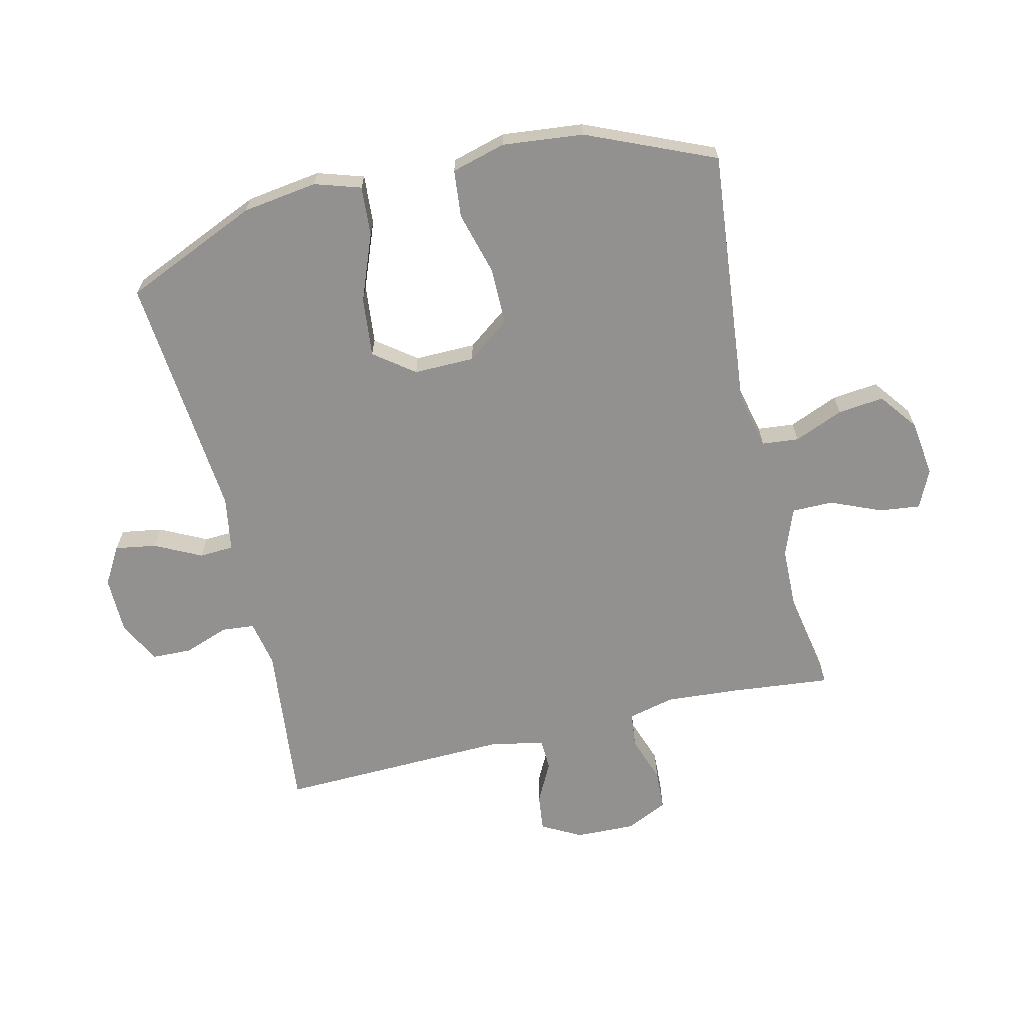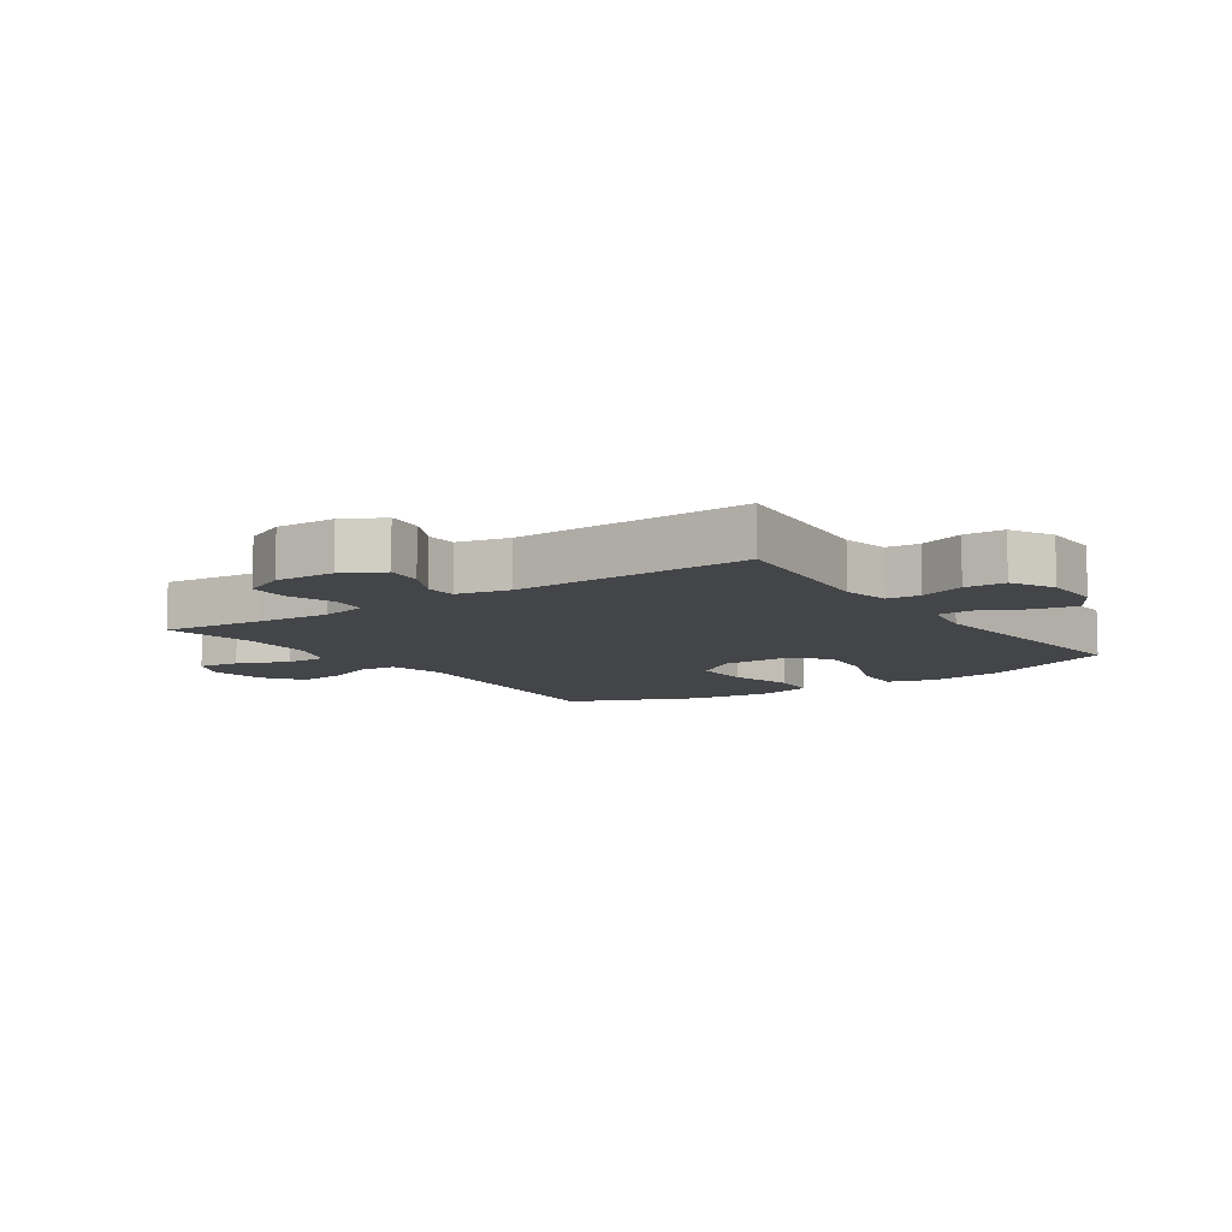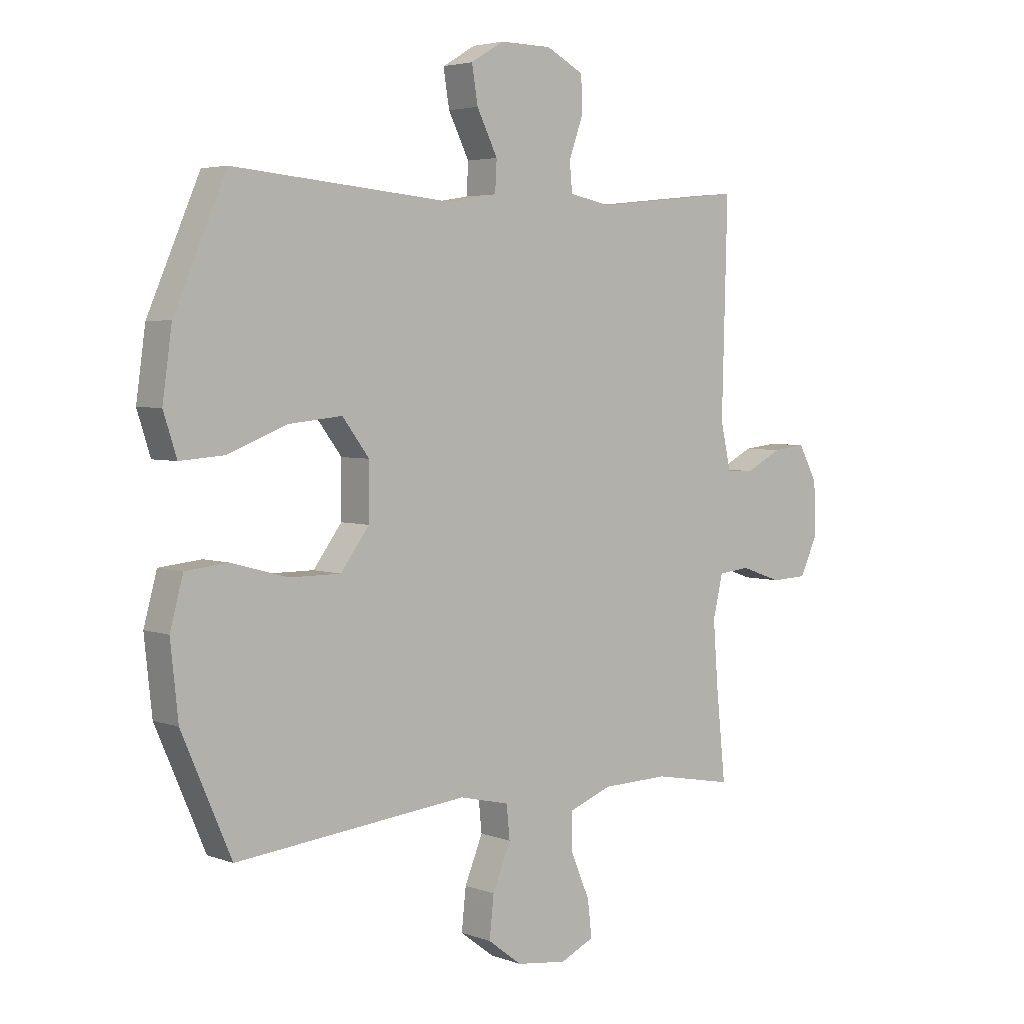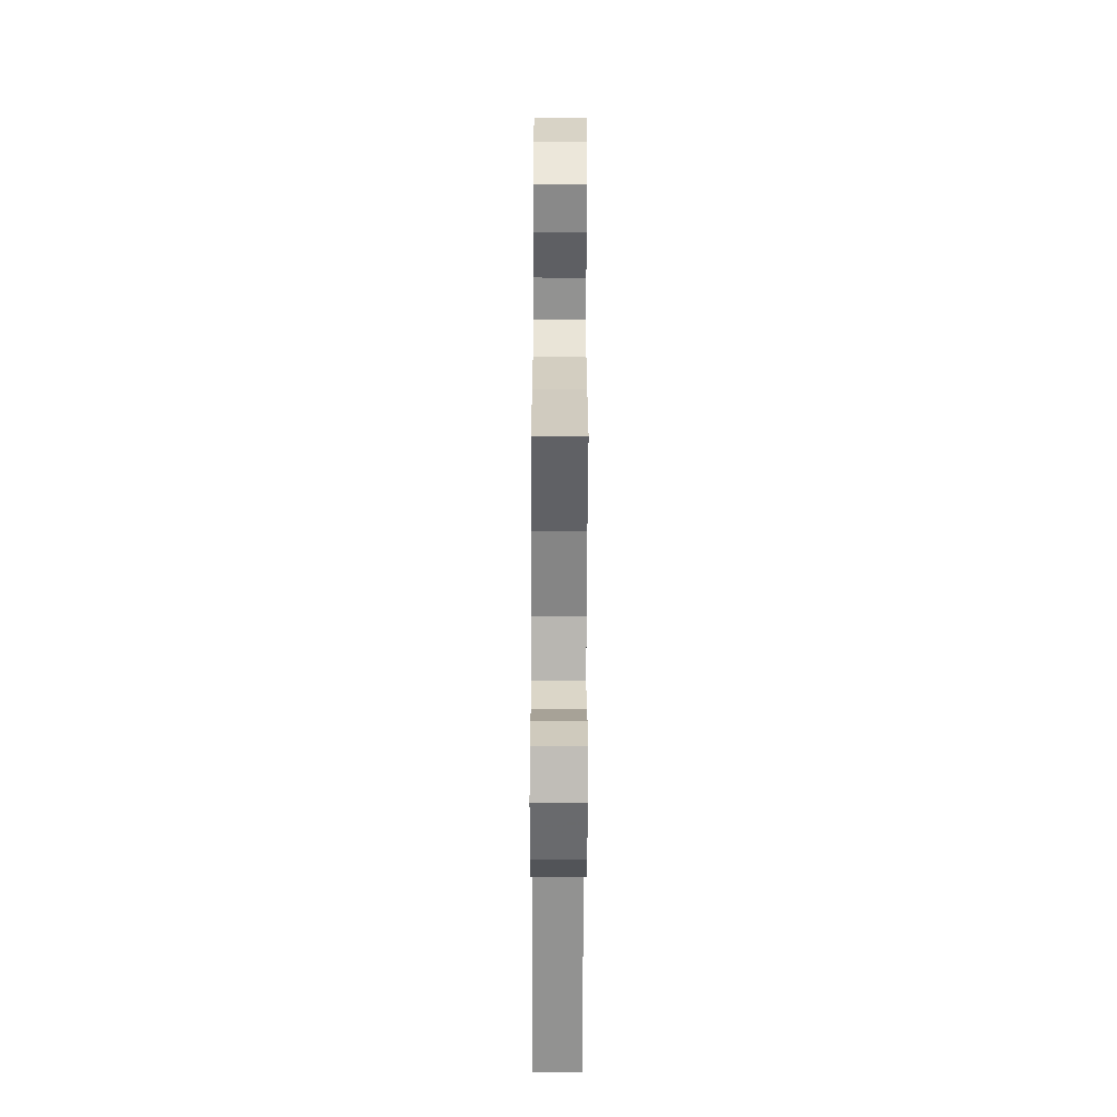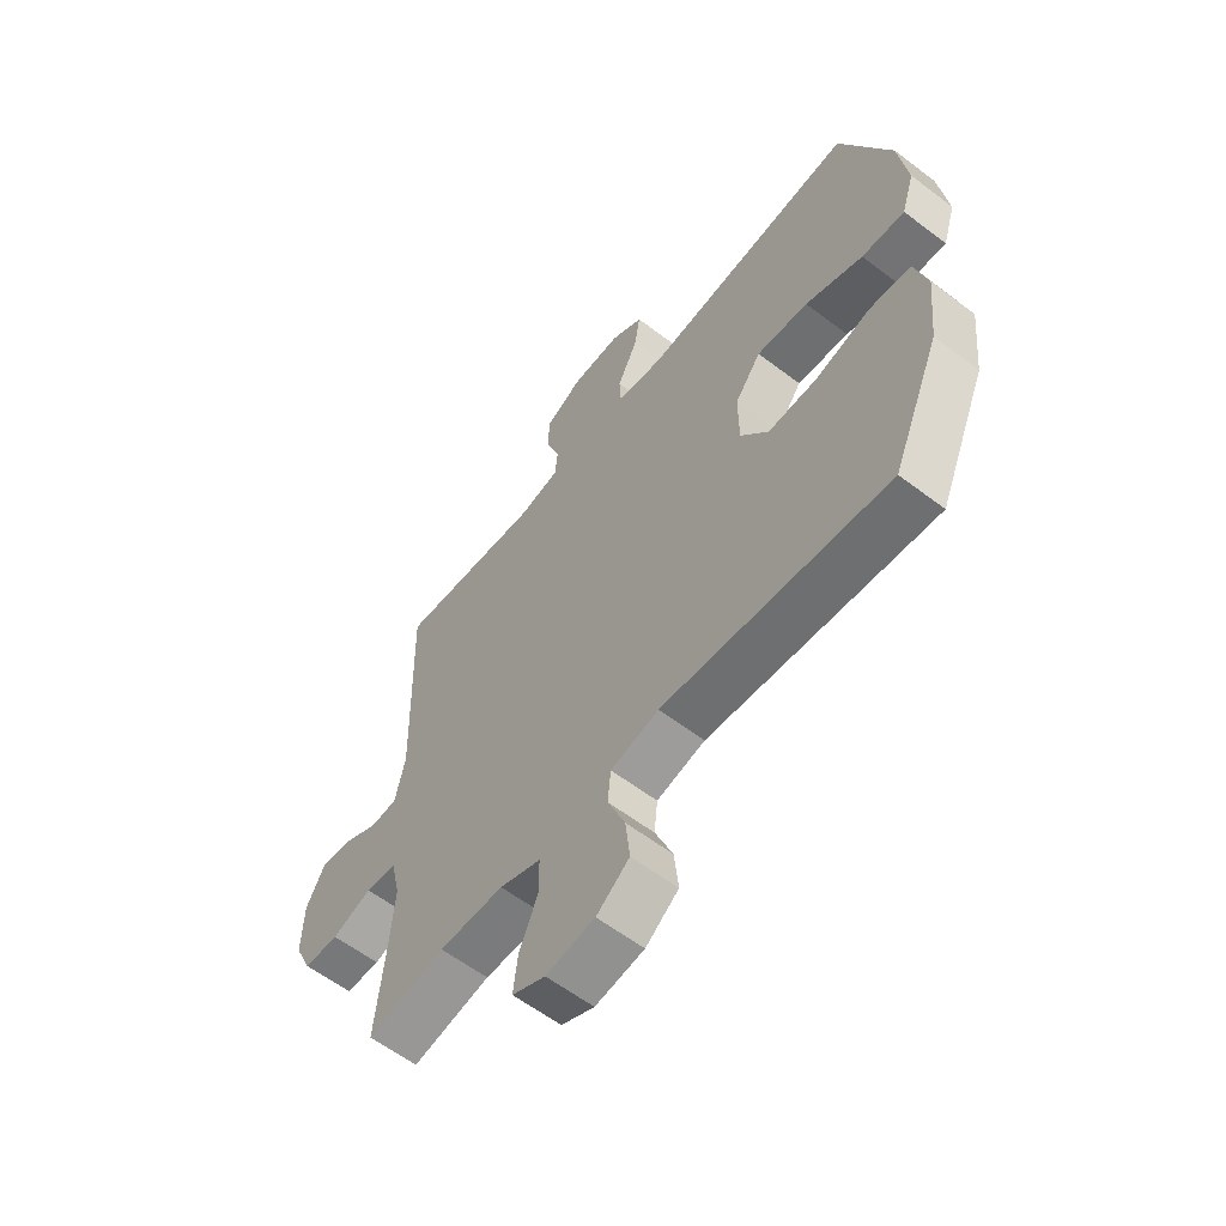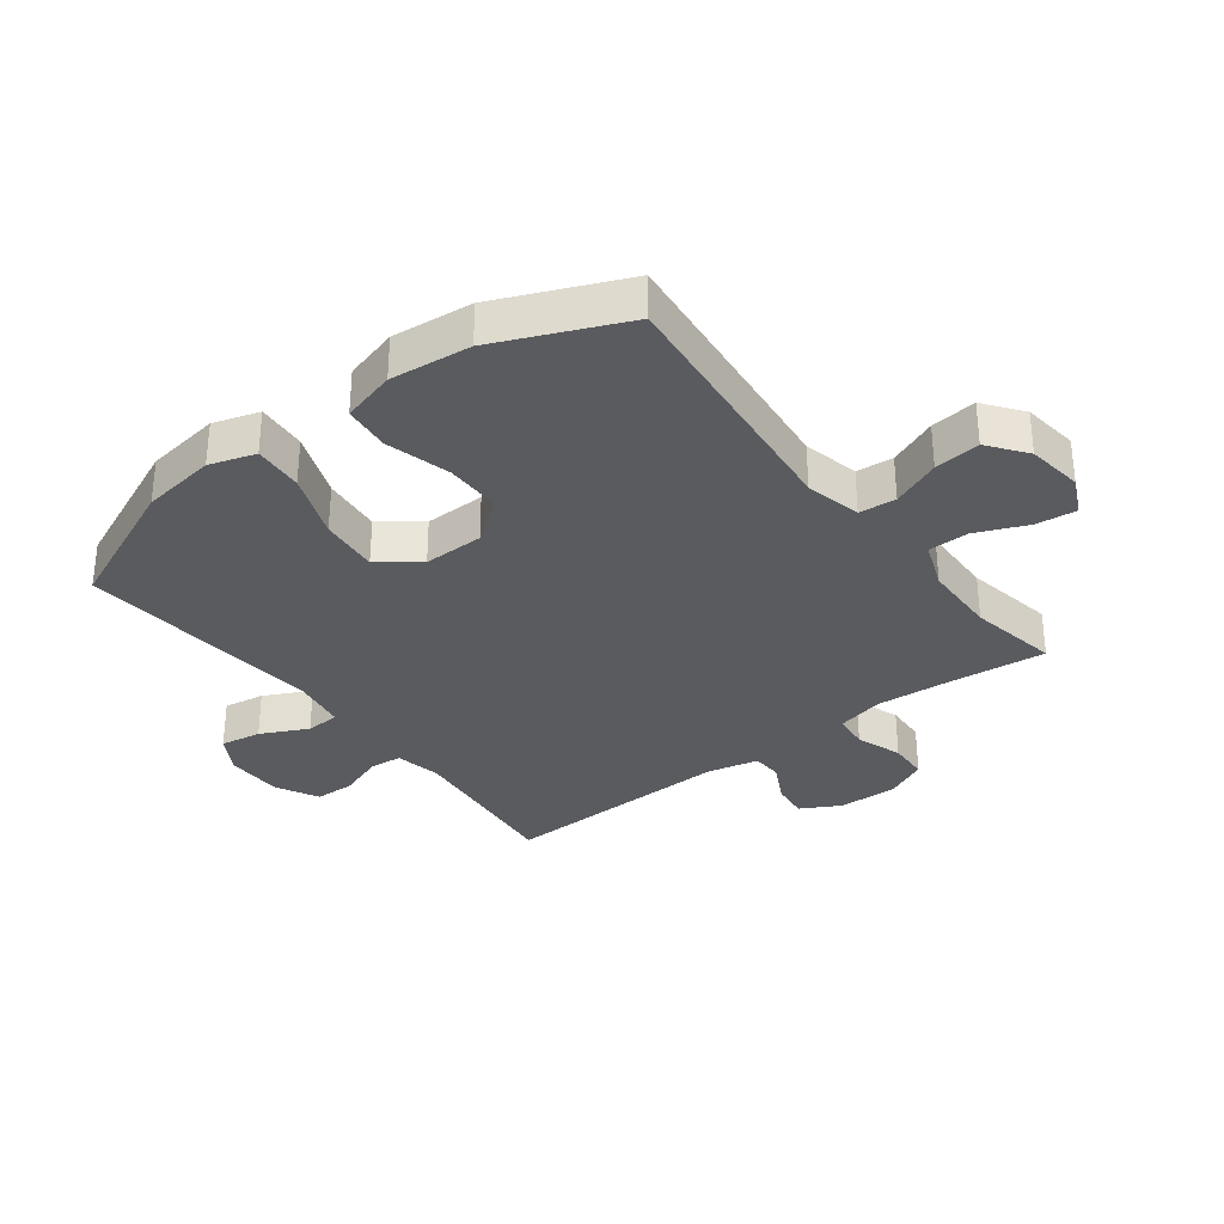
<metadata>
{"format":"obj","ext":"obj","renderer":"f3d","projection":"perspective","resolution":1024,"background":"white","views":[{"elev":-66.1,"azim":103.4,"up":"+Y"},{"elev":-9.1,"azim":-55.3,"up":"+Y"},{"elev":4.0,"azim":139.9,"up":"+Z"},{"elev":-60.4,"azim":-90.2,"up":"+Z"},{"elev":-59.6,"azim":52.0,"up":"+Z"},{"elev":-32.5,"azim":127.4,"up":"+Y"}]}
</metadata>
<code>
v 0.5 0.07 -0.5
v 0.076 0.07 -0.456
v -0.015 0.07 -0.477
v -0.021 0.07 -0.537
v 0.012 0.07 -0.617
v 0.02 0.07 -0.692
v -0.042 0.07 -0.739
v -0.134 0.07 -0.751
v -0.196 0.07 -0.722
v -0.188 0.07 -0.655
v -0.153 0.07 -0.573
v -0.153 0.07 -0.506
v -0.231 0.07 -0.476
v -0.353 0.07 -0.473
v -0.5 0.07 -0.5
v -0.483 0.07 -0.336
v -0.474 0.07 -0.218
v -0.492 0.07 -0.141
v -0.55 0.07 -0.135
v -0.625 0.07 -0.161
v -0.691 0.07 -0.158
v -0.723 0.07 -0.089
v -0.72 0.07 0.008
v -0.685 0.07 0.072
v -0.625 0.07 0.065
v -0.559 0.07 0.031
v -0.509 0.07 0.033
v -0.49 0.07 0.117
v -0.5 0.07 0.5
v -0.227 0.07 0.471
v -0.151 0.07 0.486
v -0.146 0.07 0.539
v -0.172 0.07 0.612
v -0.17 0.07 0.677
v -0.101 0.07 0.713
v -0.007 0.07 0.714
v 0.054 0.07 0.678
v 0.043 0.07 0.611
v 0.005 0.07 0.535
v 0.008 0.07 0.479
v 0.097 0.07 0.464
v 0.5 0.07 0.5
v 0.595 0.07 0.281
v 0.612 0.07 0.159
v 0.588 0.07 0.084
v 0.507 0.07 0.09
v 0.399 0.07 0.132
v 0.302 0.07 0.142
v 0.253 0.07 0.077
v 0.254 0.07 -0.022
v 0.306 0.07 -0.092
v 0.399 0.07 -0.092
v 0.503 0.07 -0.064
v 0.58 0.07 -0.072
v 0.604 0.07 -0.16
v 0.59 0.07 -0.292
v 0.5 0 -0.5
v 0.076 0 -0.456
v -0.015 0 -0.477
v -0.021 0 -0.537
v 0.012 0 -0.617
v 0.02 0 -0.692
v -0.042 0 -0.739
v -0.134 0 -0.751
v -0.196 0 -0.722
v -0.188 0 -0.655
v -0.153 0 -0.573
v -0.153 0 -0.506
v -0.231 0 -0.476
v -0.353 0 -0.473
v -0.5 0 -0.5
v -0.483 0 -0.336
v -0.474 0 -0.218
v -0.492 0 -0.141
v -0.55 0 -0.135
v -0.625 0 -0.161
v -0.691 0 -0.158
v -0.723 0 -0.089
v -0.72 0 0.008
v -0.685 0 0.072
v -0.625 0 0.065
v -0.559 0 0.031
v -0.509 0 0.033
v -0.49 0 0.117
v -0.5 0 0.5
v -0.227 0 0.471
v -0.151 0 0.486
v -0.146 0 0.539
v -0.172 0 0.612
v -0.17 0 0.677
v -0.101 0 0.713
v -0.007 0 0.714
v 0.054 0 0.678
v 0.043 0 0.611
v 0.005 0 0.535
v 0.008 0 0.479
v 0.097 0 0.464
v 0.5 0 0.5
v 0.595 0 0.281
v 0.612 0 0.159
v 0.588 0 0.084
v 0.507 0 0.09
v 0.399 0 0.132
v 0.302 0 0.142
v 0.253 0 0.077
v 0.254 0 -0.022
v 0.306 0 -0.092
v 0.399 0 -0.092
v 0.503 0 -0.064
v 0.58 0 -0.072
v 0.604 0 -0.16
v 0.59 0 -0.292
f 56 1 2
f 55 56 2
f 54 55 2
f 53 54 2
f 52 53 2
f 51 52 2 3
f 50 51 3
f 49 50 3
f 45 46 47
f 44 45 47
f 43 44 47
f 42 43 47
f 41 42 47
f 40 41 47 48
f 37 38 39
f 36 37 39
f 35 36 39
f 34 35 39
f 33 34 39
f 32 33 39
f 31 32 39 40
f 40 48 49
f 31 40 49
f 30 31 49
f 24 25 26
f 23 24 26
f 22 23 26
f 21 22 26
f 20 21 26
f 19 20 26
f 18 19 26 27
f 17 18 27 28
f 14 15 16
f 13 14 16 17
f 30 49 3
f 29 30 3
f 28 29 3
f 17 28 3
f 13 17 3
f 12 13 3
f 9 10 11
f 8 9 11
f 7 8 11
f 6 7 11
f 5 6 11
f 4 5 11
f 3 4 11 12
f 58 57 112
f 58 112 111
f 58 111 110
f 58 110 109
f 58 109 108
f 59 58 108 107
f 59 107 106
f 59 106 105
f 103 102 101
f 103 101 100
f 103 100 99
f 103 99 98
f 103 98 97
f 104 103 97 96
f 95 94 93
f 95 93 92
f 95 92 91
f 95 91 90
f 95 90 89
f 95 89 88
f 96 95 88 87
f 105 104 96
f 105 96 87
f 105 87 86
f 82 81 80
f 82 80 79
f 82 79 78
f 82 78 77
f 82 77 76
f 82 76 75
f 83 82 75 74
f 84 83 74 73
f 72 71 70
f 73 72 70 69
f 59 105 86
f 59 86 85
f 59 85 84
f 59 84 73
f 59 73 69
f 59 69 68
f 67 66 65
f 67 65 64
f 67 64 63
f 67 63 62
f 67 62 61
f 67 61 60
f 68 67 60 59
f 1 57 58 2
f 2 58 59 3
f 3 59 60 4
f 4 60 61 5
f 5 61 62 6
f 6 62 63 7
f 7 63 64 8
f 8 64 65 9
f 9 65 66 10
f 10 66 67 11
f 11 67 68 12
f 12 68 69 13
f 13 69 70 14
f 14 70 71 15
f 15 71 72 16
f 16 72 73 17
f 17 73 74 18
f 18 74 75 19
f 19 75 76 20
f 20 76 77 21
f 21 77 78 22
f 22 78 79 23
f 23 79 80 24
f 24 80 81 25
f 25 81 82 26
f 26 82 83 27
f 27 83 84 28
f 28 84 85 29
f 29 85 86 30
f 30 86 87 31
f 31 87 88 32
f 32 88 89 33
f 33 89 90 34
f 34 90 91 35
f 35 91 92 36
f 36 92 93 37
f 37 93 94 38
f 38 94 95 39
f 39 95 96 40
f 40 96 97 41
f 41 97 98 42
f 42 98 99 43
f 43 99 100 44
f 44 100 101 45
f 45 101 102 46
f 46 102 103 47
f 47 103 104 48
f 48 104 105 49
f 49 105 106 50
f 50 106 107 51
f 51 107 108 52
f 52 108 109 53
f 53 109 110 54
f 54 110 111 55
f 55 111 112 56
f 56 112 57 1

</code>
